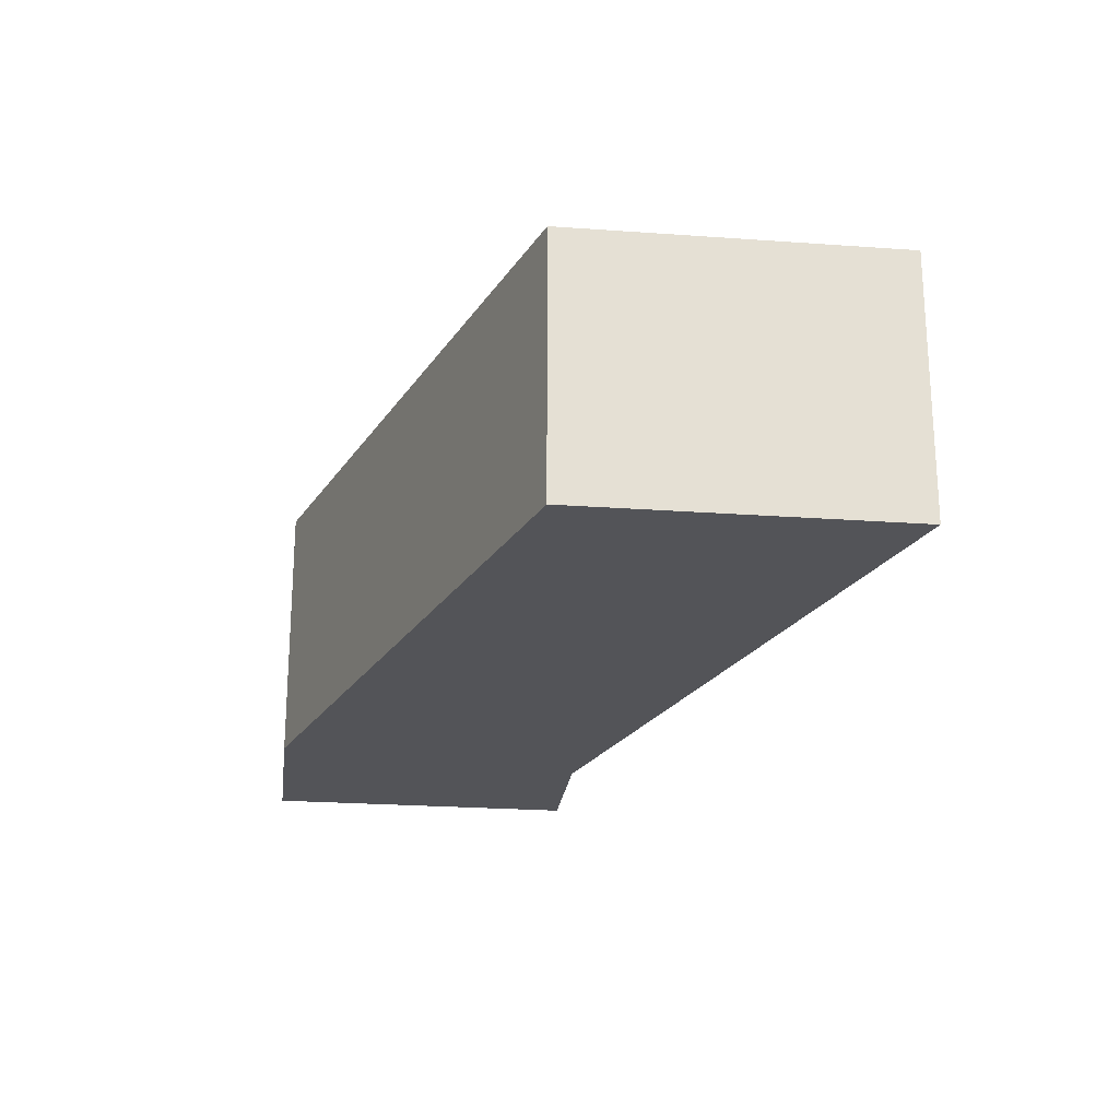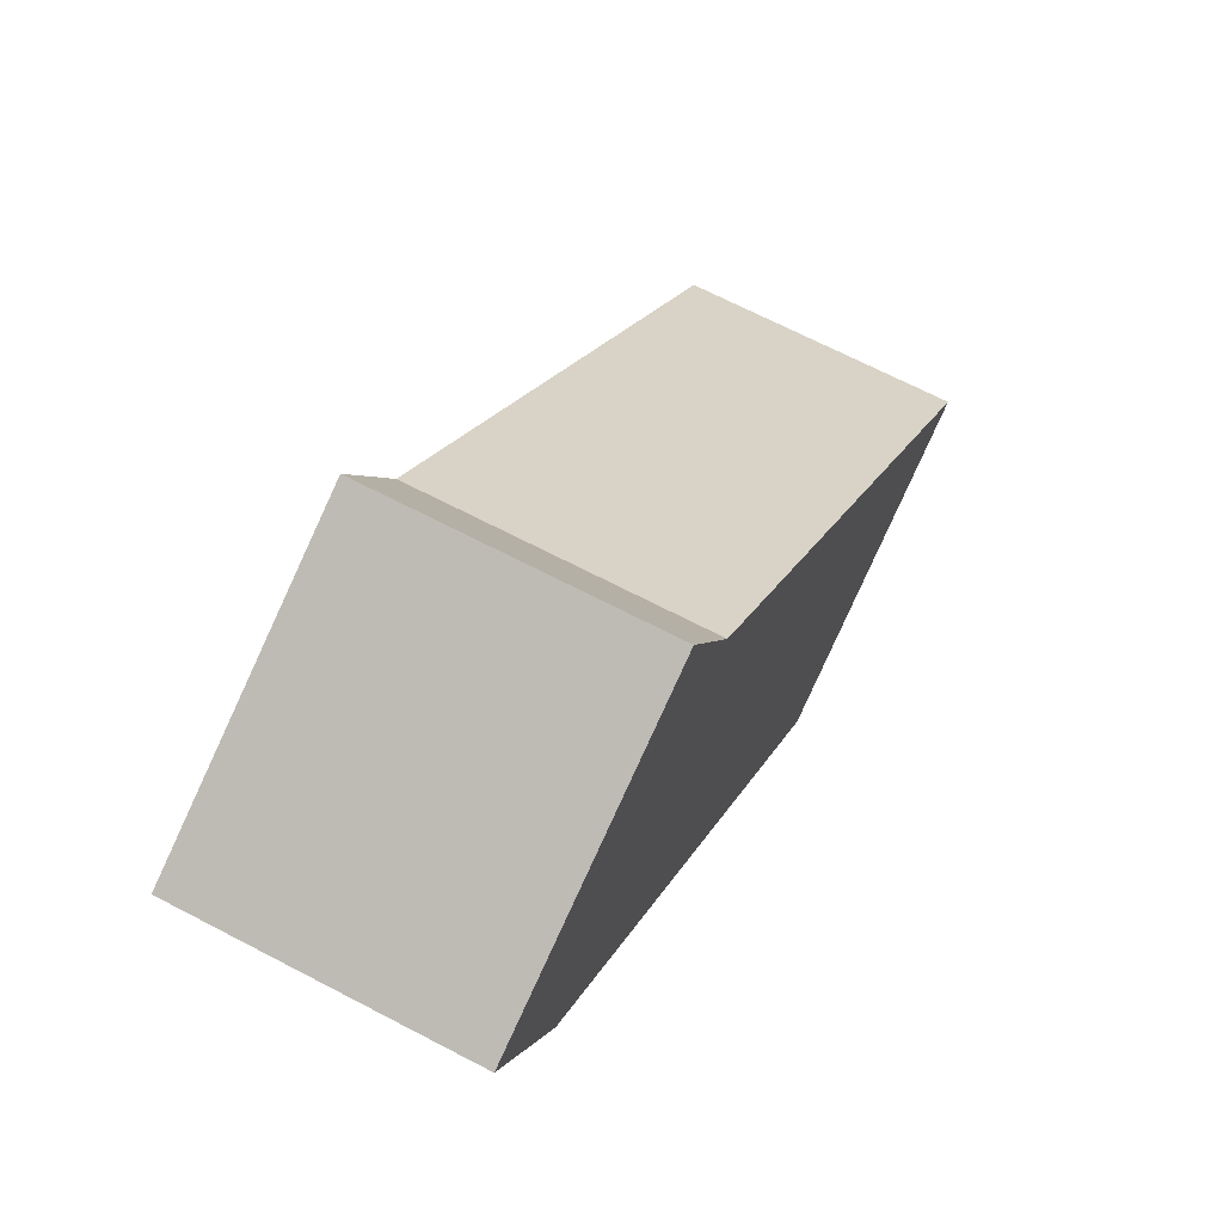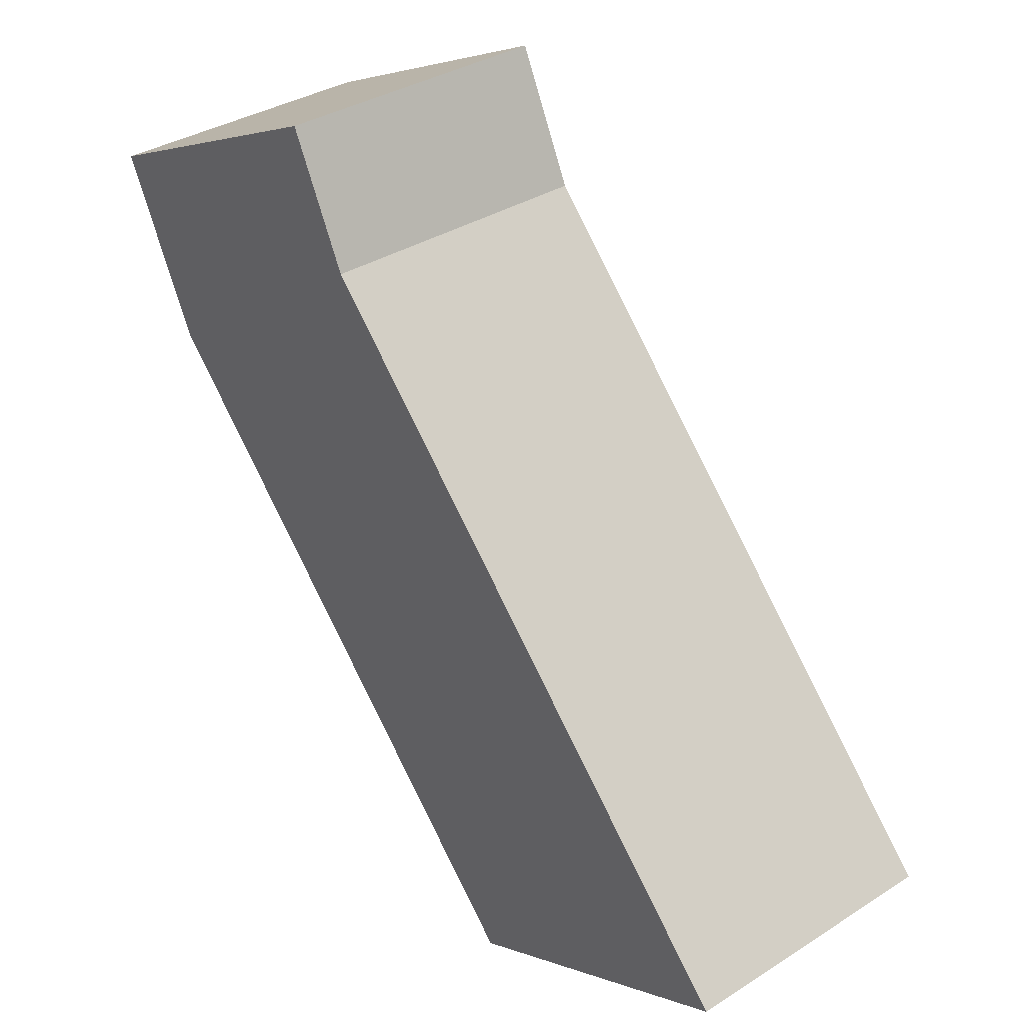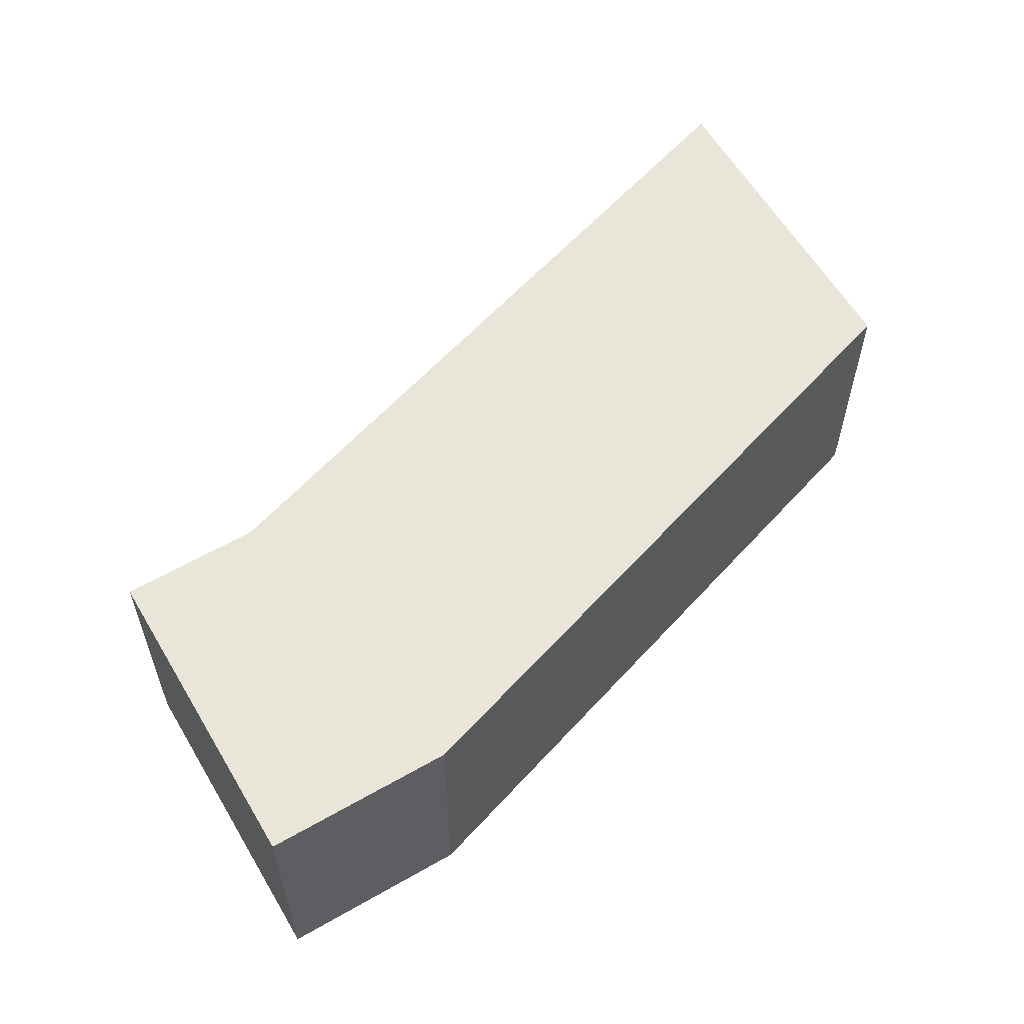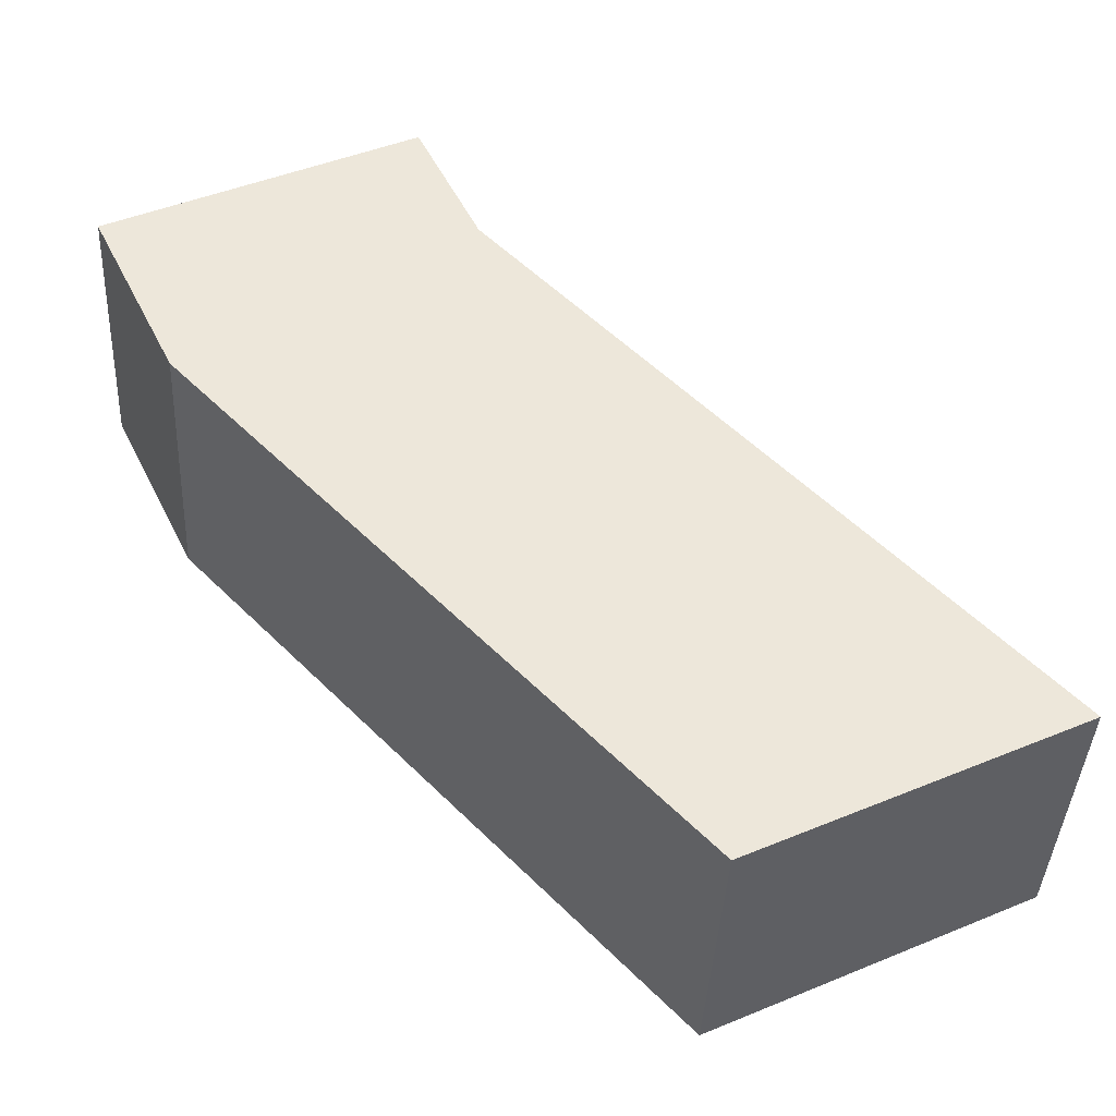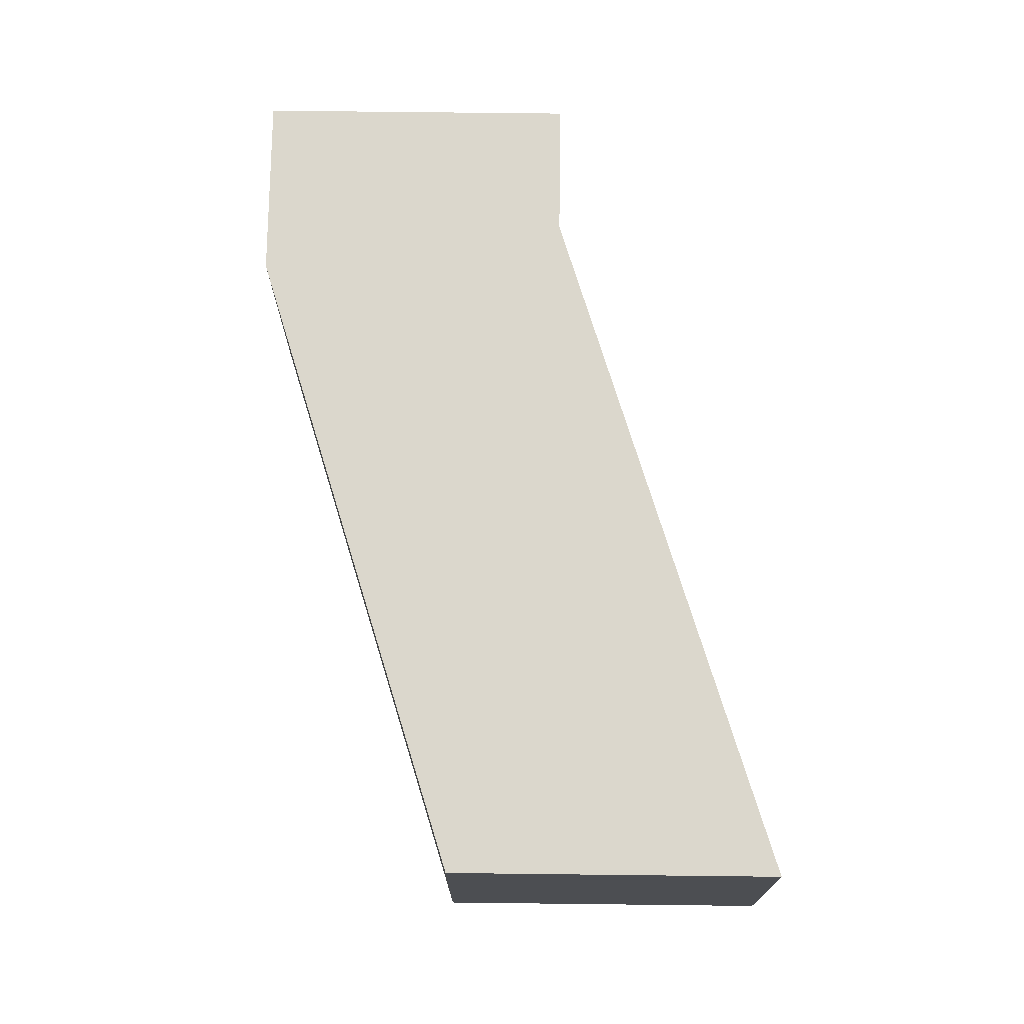
<metadata>
{"format":"obj","ext":"obj","renderer":"f3d","projection":"perspective","resolution":1024,"background":"white","views":[{"elev":-23.6,"azim":-161.3,"up":"+Y"},{"elev":68.1,"azim":117.6,"up":"+Z"},{"elev":34.8,"azim":-130.3,"up":"+Z"},{"elev":59.7,"azim":85.2,"up":"+Y"},{"elev":-39.5,"azim":177.2,"up":"+Z"},{"elev":73.2,"azim":-153.7,"up":"+Y"}]}
</metadata>
<code>
v  22.61 10.02 23.92
v  18.91 10.02 20
v  21.13 10.02 24.63
v  31.86 10.02 19.48
v  0.0002135 10.02 -0.000317
v  7.549 10.02 -3.624
v  28.84 10.02 13.18
v  11.26 10.02 -5.407
v  11.26 3.311e-16 -5.407
v  7.549 2.219e-16 -3.624
v  0 0 0
v  22.61 -1.465e-15 23.92
v  31.86 -1.193e-15 19.48
v  21.13 -1.508e-15 24.63
v  28.84 -8.071e-16 13.18
v  18.91 -1.225e-15 20
g defaultobject
f 1 2 3
f 2 1 4
f 2 4 5
f 5 4 6
f 6 4 7
f 6 7 8
f 9 6 8
f 6 9 5
f 5 9 10
f 5 10 11
f 4 12 13
f 12 4 1
f 12 1 14
f 14 1 3
f 9 7 15
f 7 9 8
f 15 4 13
f 4 15 7
f 2 11 16
f 11 2 5
f 3 16 14
f 16 3 2
f 15 10 9
f 10 15 11
f 11 15 16
f 16 15 13
f 16 13 12
f 16 12 14

</code>
